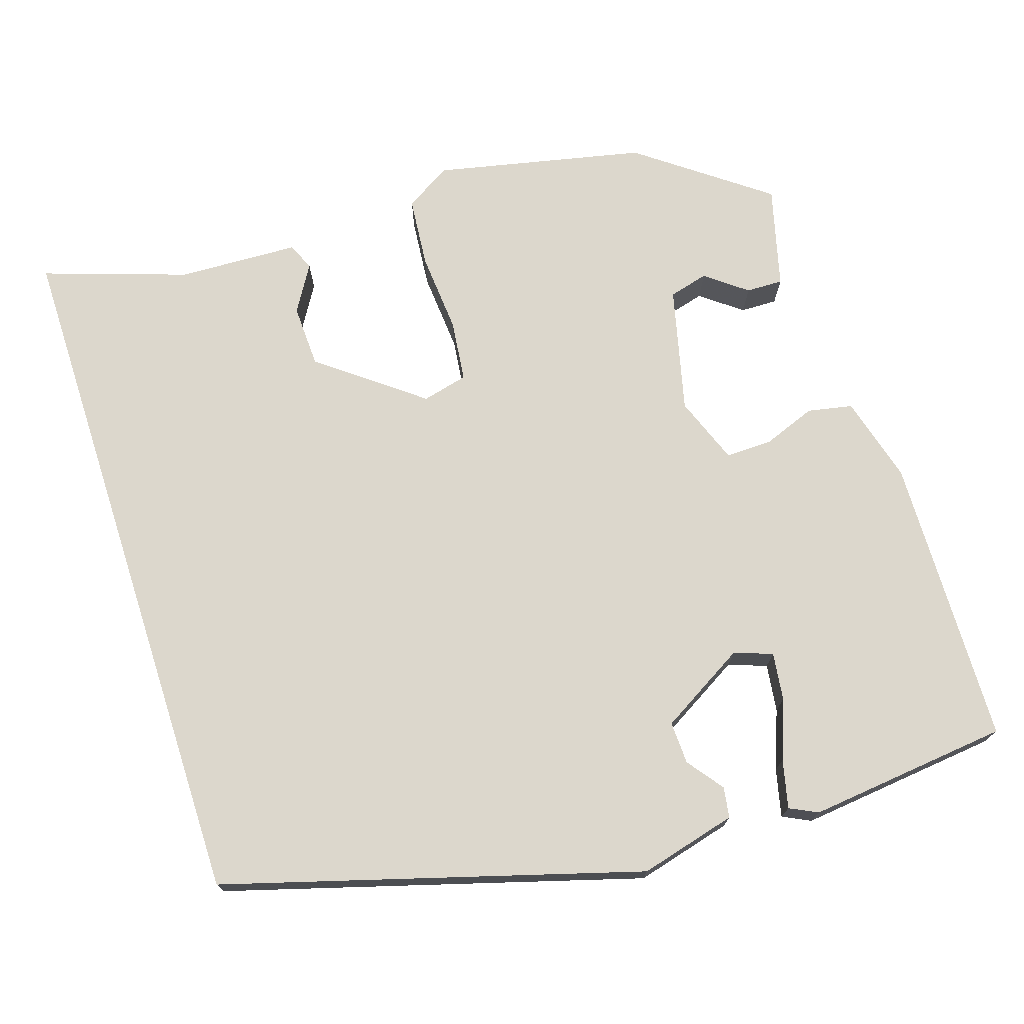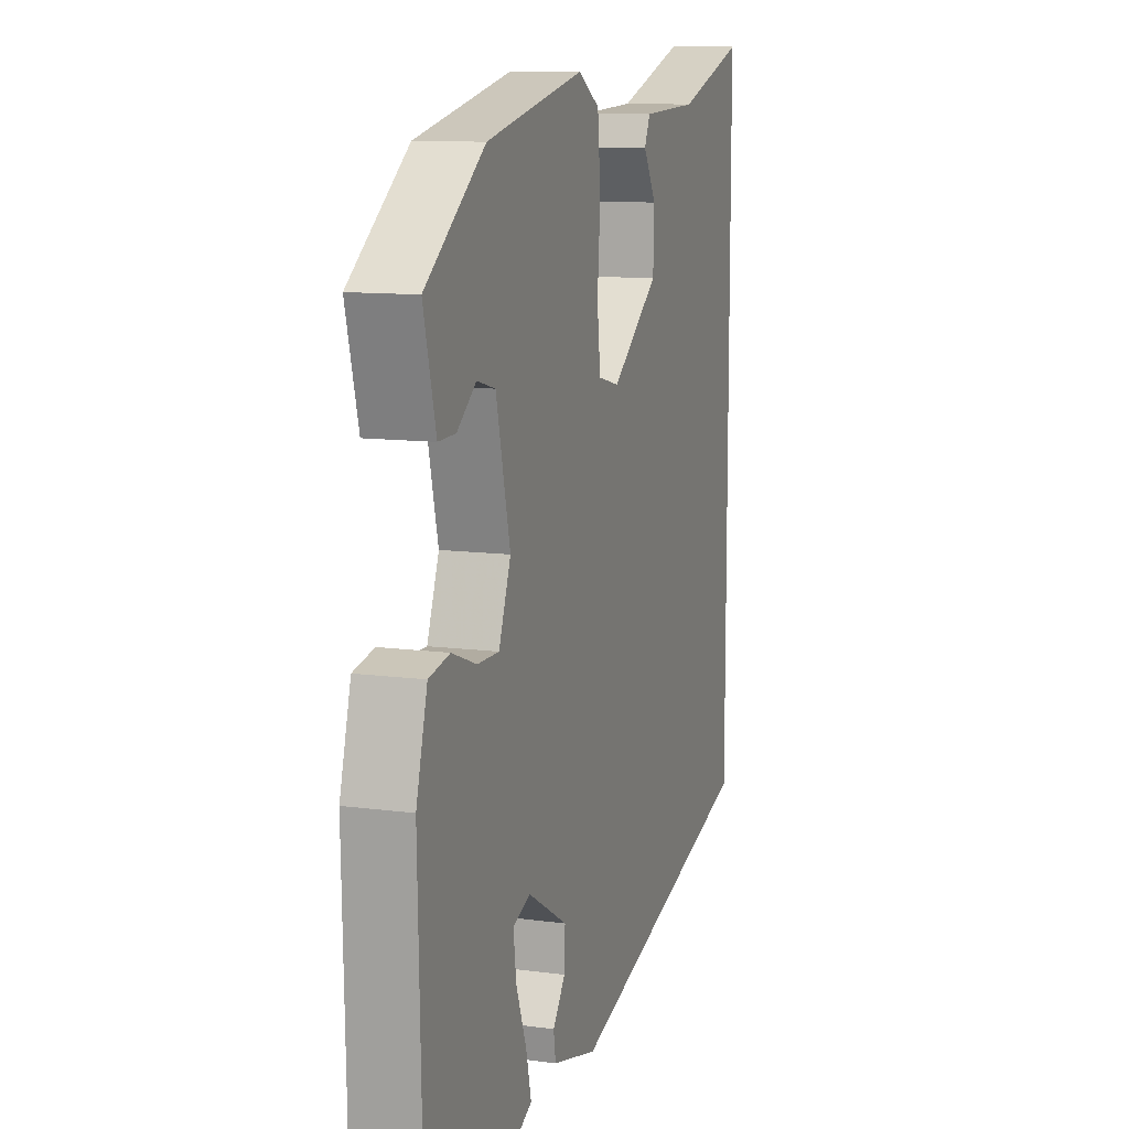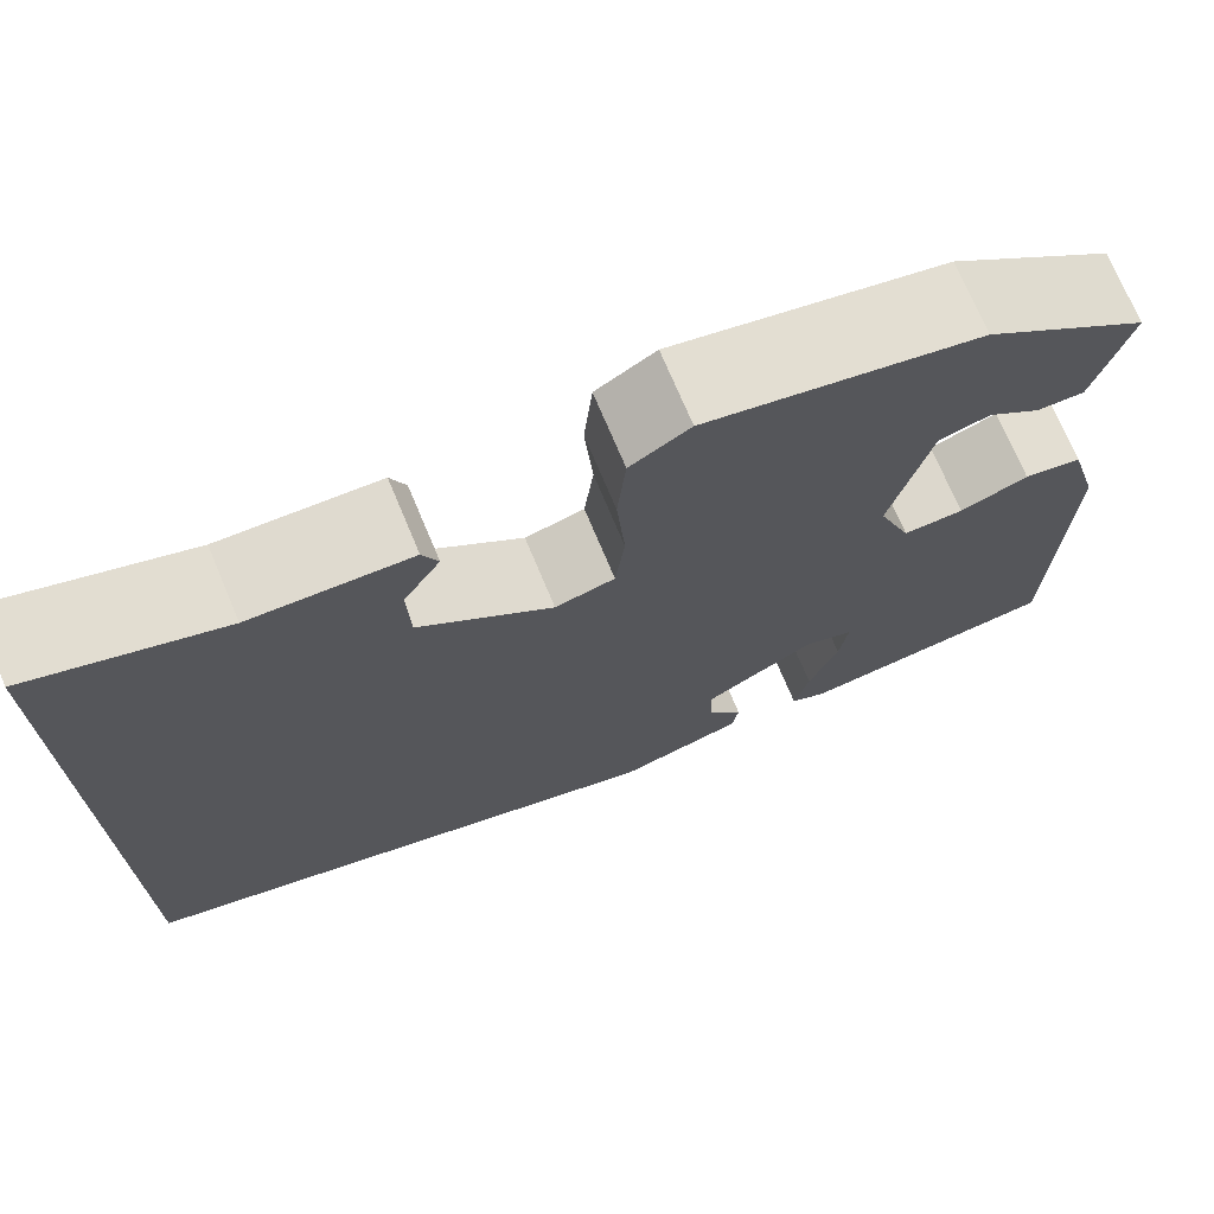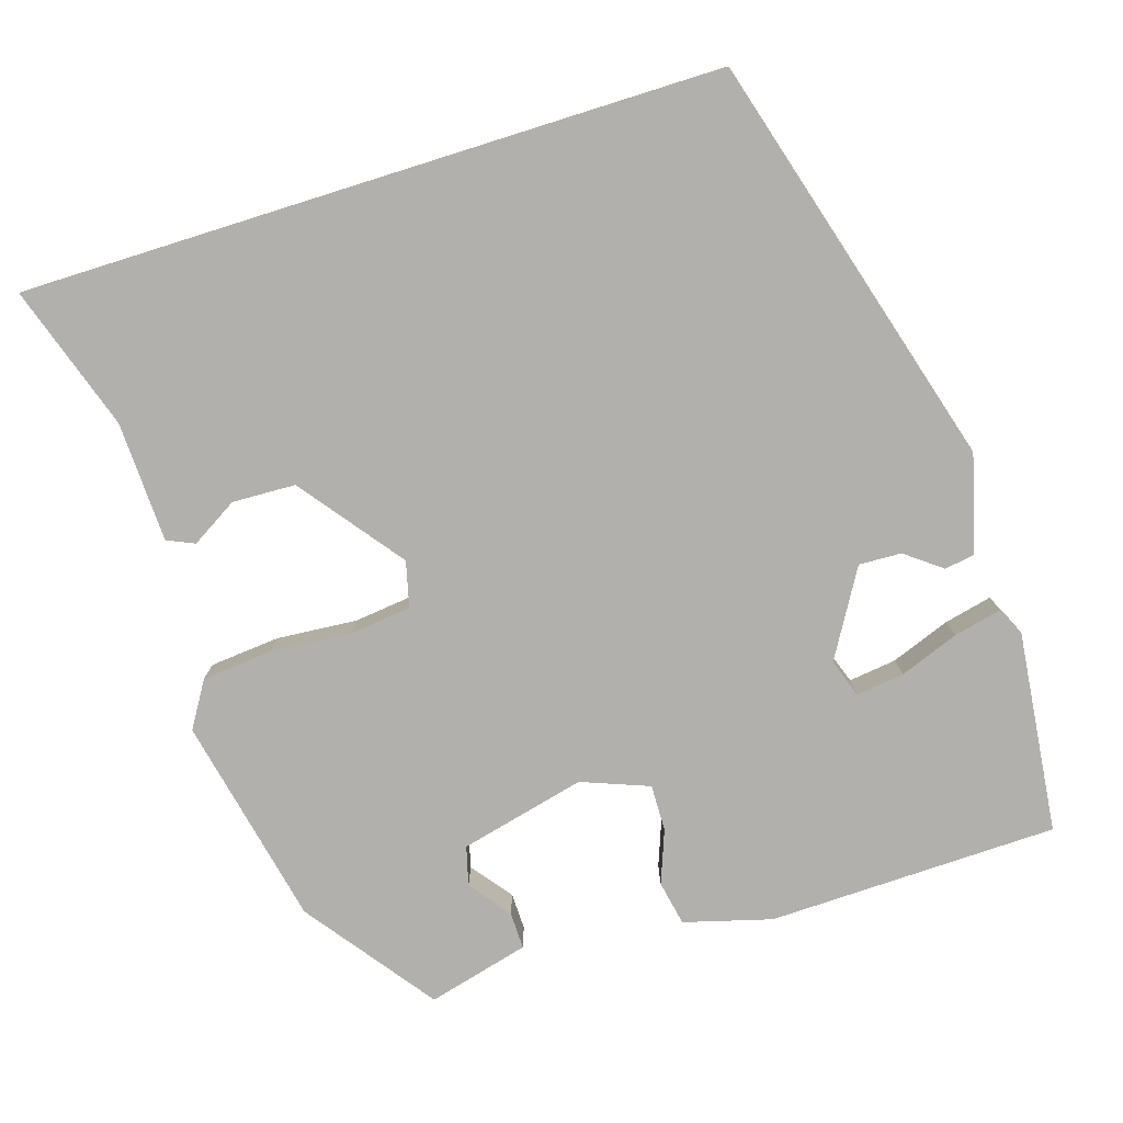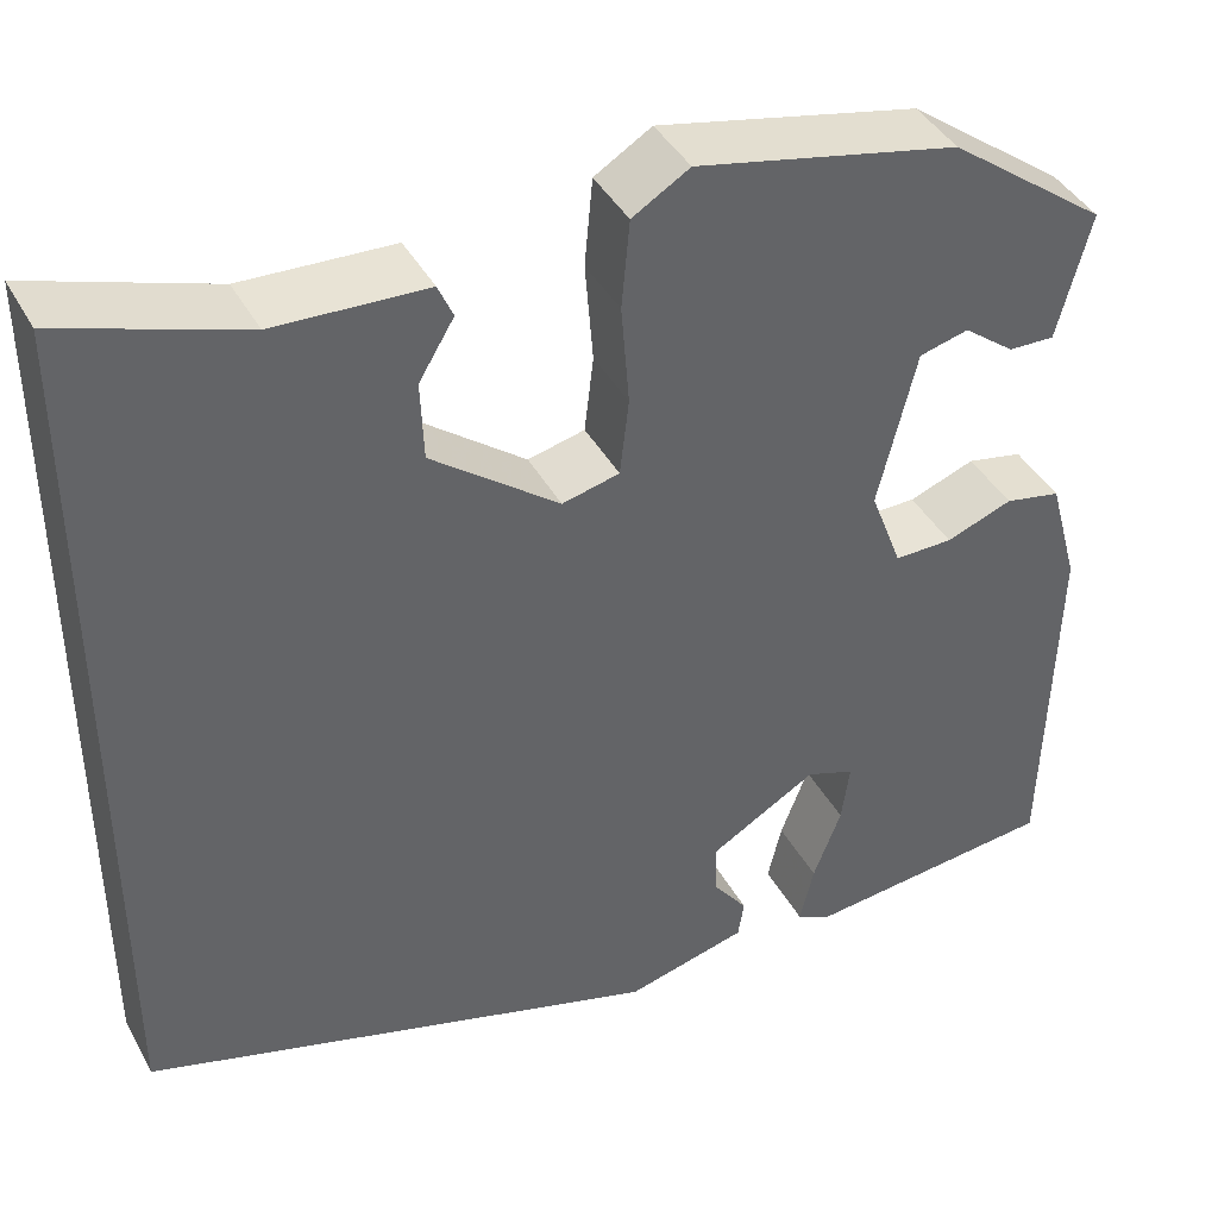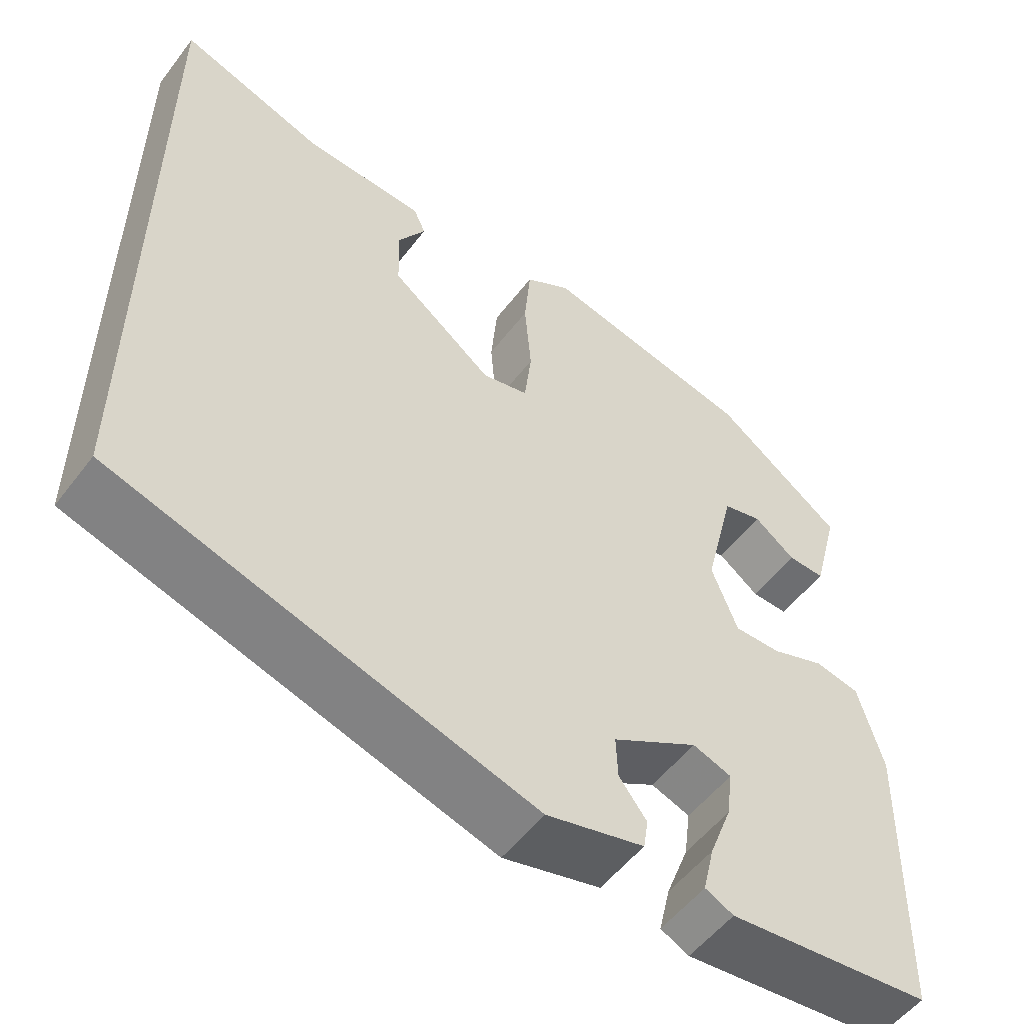
<metadata>
{"format":"obj","ext":"obj","renderer":"f3d","projection":"perspective","resolution":1024,"background":"white","views":[{"elev":73.0,"azim":162.1,"up":"+Y"},{"elev":11.1,"azim":-71.7,"up":"+Z"},{"elev":72.2,"azim":157.3,"up":"+Z"},{"elev":-78.6,"azim":107.4,"up":"+Y"},{"elev":41.4,"azim":153.4,"up":"+Z"},{"elev":-53.7,"azim":143.5,"up":"+Z"}]}
</metadata>
<code>
v -0.326 0.07 0.439
v -0.064 0.07 0.495
v -0.007 0.07 0.46
v 0.001 0.07 0.372
v -0.007 0.07 0.271
v 0.002 0.07 0.194
v 0.059 0.07 0.18
v 0.186 0.07 0.277
v 0.189 0.07 0.356
v 0.154 0.07 0.414
v 0.169 0.07 0.448
v 0.32 0.07 0.454
v 0.5 0.07 0.514
v 0.5 0.07 -0.357
v -0.018 0.07 -0.507
v -0.139 0.07 -0.475
v -0.145 0.07 -0.437
v -0.111 0.07 -0.392
v -0.109 0.07 -0.339
v -0.216 0.07 -0.276
v -0.264 0.07 -0.293
v -0.256 0.07 -0.353
v -0.228 0.07 -0.427
v -0.214 0.07 -0.487
v -0.249 0.07 -0.504
v -0.501 0.07 -0.476
v -0.51 0.07 -0.114
v -0.48 0.07 -0.005
v -0.424 0.07 0.006
v -0.358 0.07 -0.019
v -0.3 0.07 -0.02
v -0.268 0.07 0.064
v -0.306 0.07 0.221
v -0.355 0.07 0.234
v -0.406 0.07 0.195
v -0.452 0.07 0.194
v -0.485 0.07 0.321
v -0.326 0 0.439
v -0.064 0 0.495
v -0.007 0 0.46
v 0.001 0 0.372
v -0.007 0 0.271
v 0.002 0 0.194
v 0.059 0 0.18
v 0.186 0 0.277
v 0.189 0 0.356
v 0.154 0 0.414
v 0.169 0 0.448
v 0.32 0 0.454
v 0.5 0 0.514
v 0.5 0 -0.357
v -0.018 0 -0.507
v -0.139 0 -0.475
v -0.145 0 -0.437
v -0.111 0 -0.392
v -0.109 0 -0.339
v -0.216 0 -0.276
v -0.264 0 -0.293
v -0.256 0 -0.353
v -0.228 0 -0.427
v -0.214 0 -0.487
v -0.249 0 -0.504
v -0.501 0 -0.476
v -0.51 0 -0.114
v -0.48 0 -0.005
v -0.424 0 0.006
v -0.358 0 -0.019
v -0.3 0 -0.02
v -0.268 0 0.064
v -0.306 0 0.221
v -0.355 0 0.234
v -0.406 0 0.195
v -0.452 0 0.194
v -0.485 0 0.321
f 37 1 2
f 36 37 2
f 35 36 2
f 34 35 2
f 3 4 5
f 2 3 5
f 34 2 5
f 33 34 5
f 32 33 5 6
f 31 32 6 7
f 28 29 30
f 27 28 30
f 26 27 30
f 25 26 30
f 25 30 31
f 22 23 24 25
f 21 22 25
f 21 25 31
f 20 21 31 7
f 16 17 18
f 15 16 18
f 14 15 18
f 14 18 19
f 13 14 19
f 12 13 19
f 9 10 11 12
f 8 9 12
f 8 12 19 20
f 7 8 20
f 39 38 74
f 39 74 73
f 39 73 72
f 39 72 71
f 42 41 40
f 42 40 39
f 42 39 71
f 42 71 70
f 43 42 70 69
f 44 43 69 68
f 67 66 65
f 67 65 64
f 67 64 63
f 67 63 62
f 68 67 62
f 62 61 60 59
f 62 59 58
f 68 62 58
f 44 68 58 57
f 55 54 53
f 55 53 52
f 55 52 51
f 56 55 51
f 56 51 50
f 56 50 49
f 49 48 47 46
f 49 46 45
f 57 56 49 45
f 57 45 44
f 1 38 39 2
f 2 39 40 3
f 3 40 41 4
f 4 41 42 5
f 5 42 43 6
f 6 43 44 7
f 7 44 45 8
f 8 45 46 9
f 9 46 47 10
f 10 47 48 11
f 11 48 49 12
f 12 49 50 13
f 13 50 51 14
f 14 51 52 15
f 15 52 53 16
f 16 53 54 17
f 17 54 55 18
f 18 55 56 19
f 19 56 57 20
f 20 57 58 21
f 21 58 59 22
f 22 59 60 23
f 23 60 61 24
f 24 61 62 25
f 25 62 63 26
f 26 63 64 27
f 27 64 65 28
f 28 65 66 29
f 29 66 67 30
f 30 67 68 31
f 31 68 69 32
f 32 69 70 33
f 33 70 71 34
f 34 71 72 35
f 35 72 73 36
f 36 73 74 37
f 37 74 38 1

</code>
